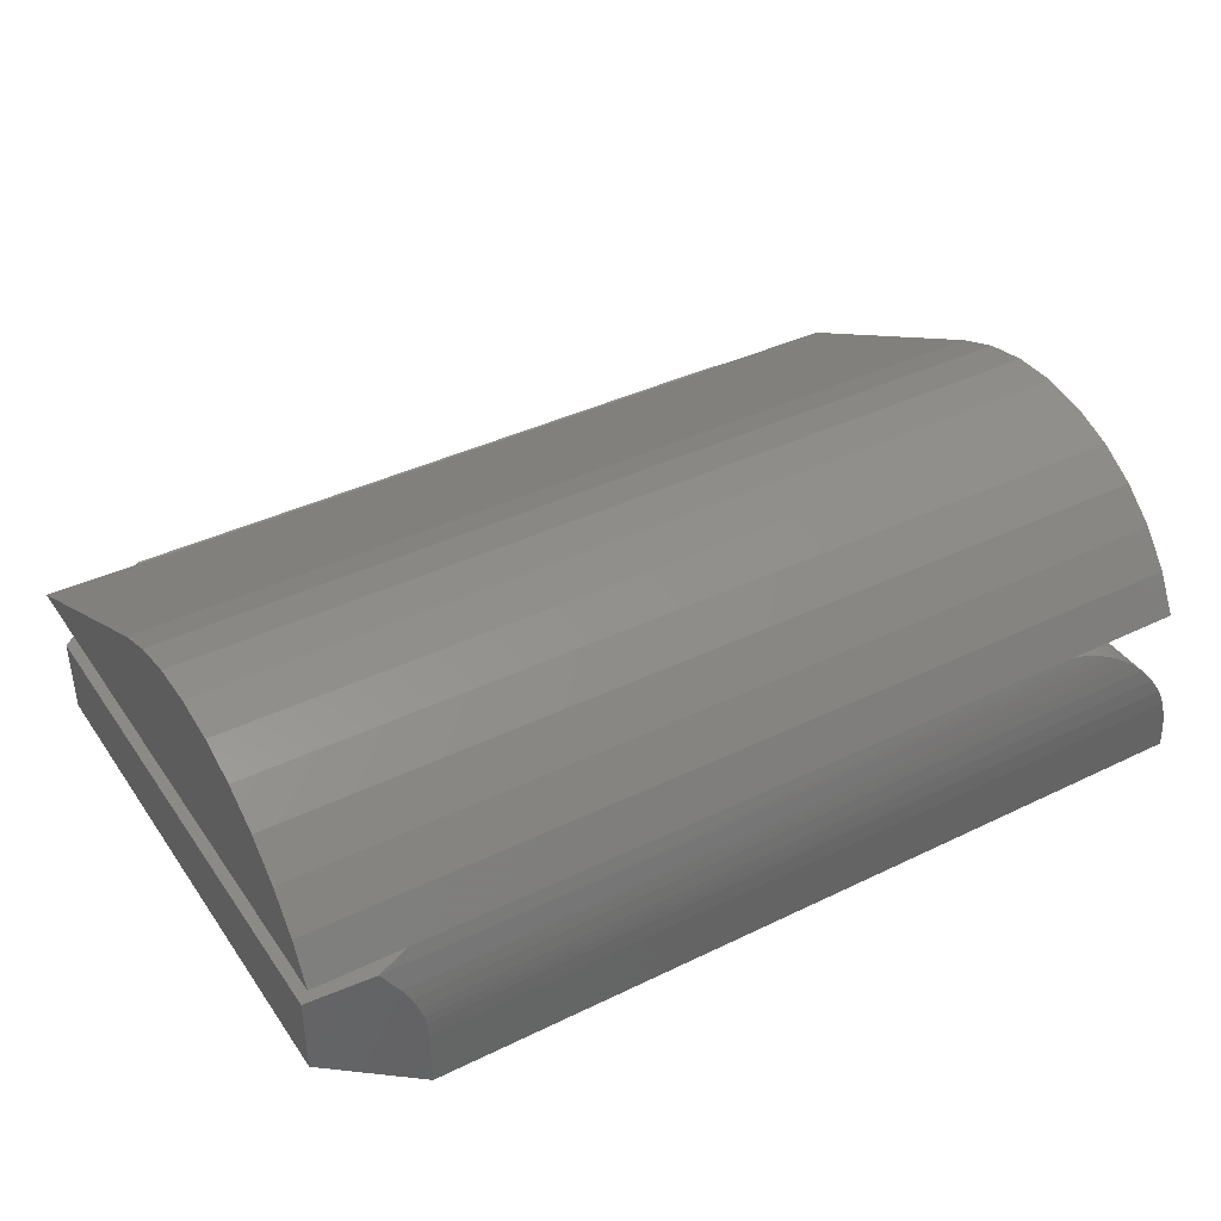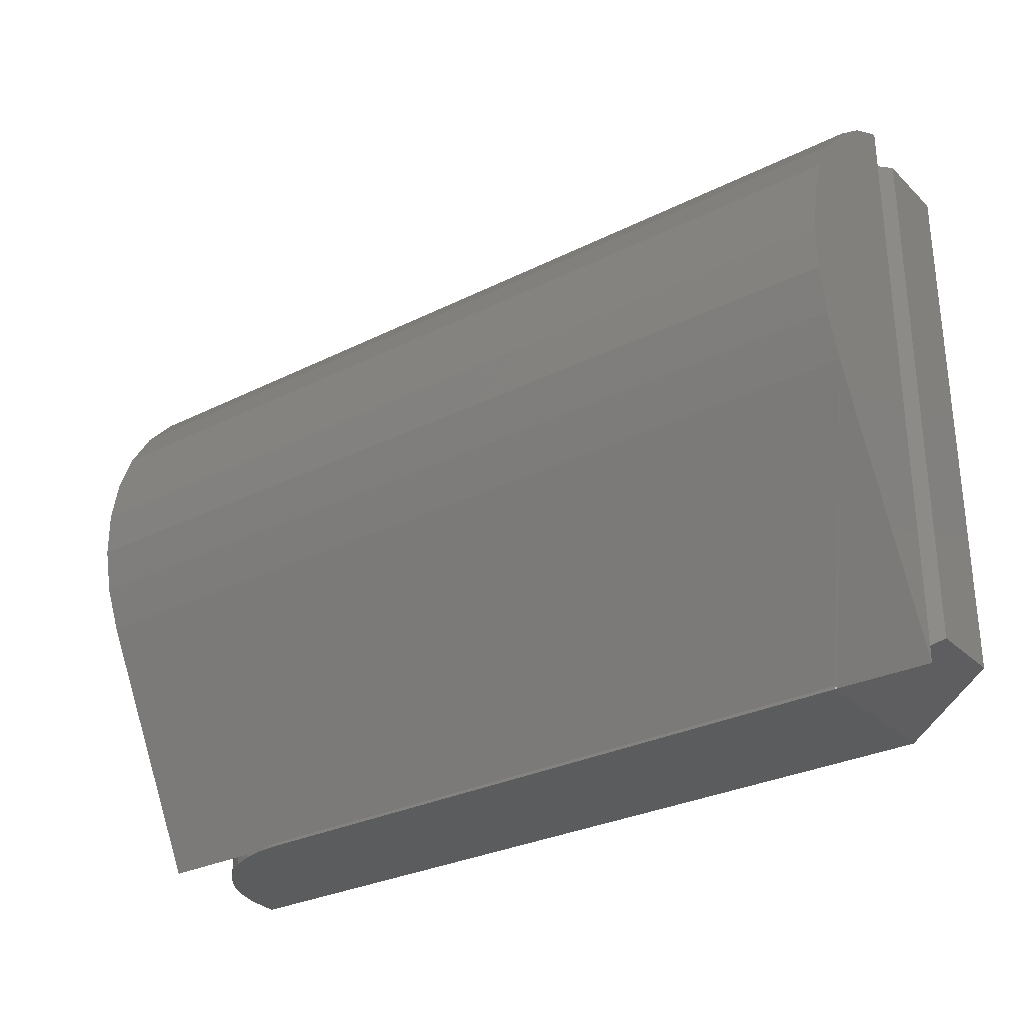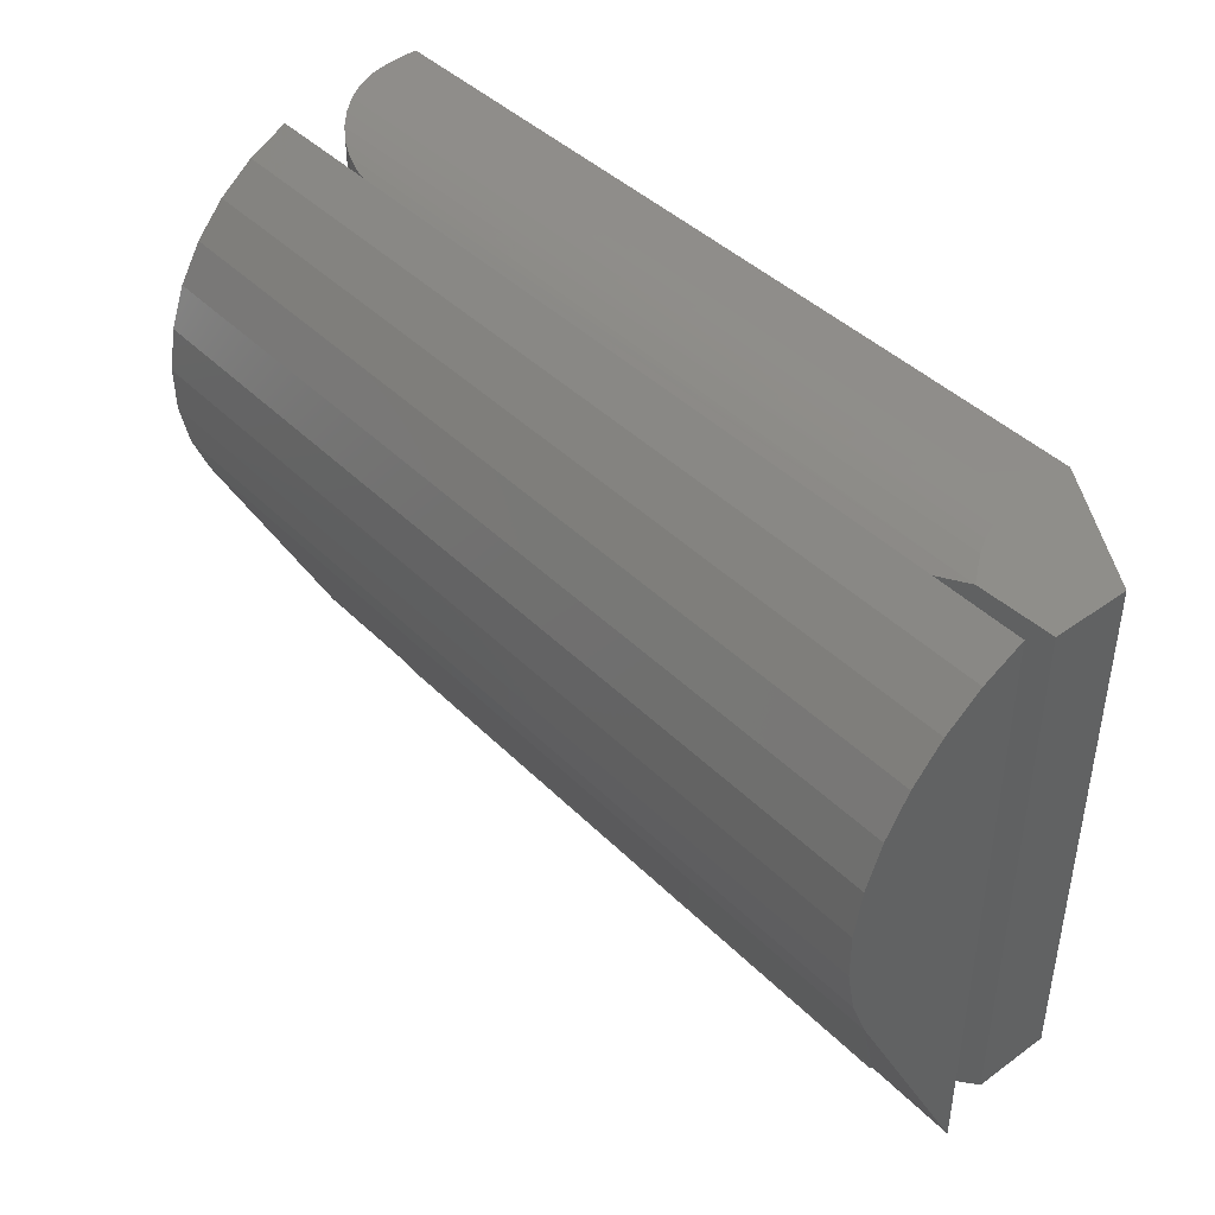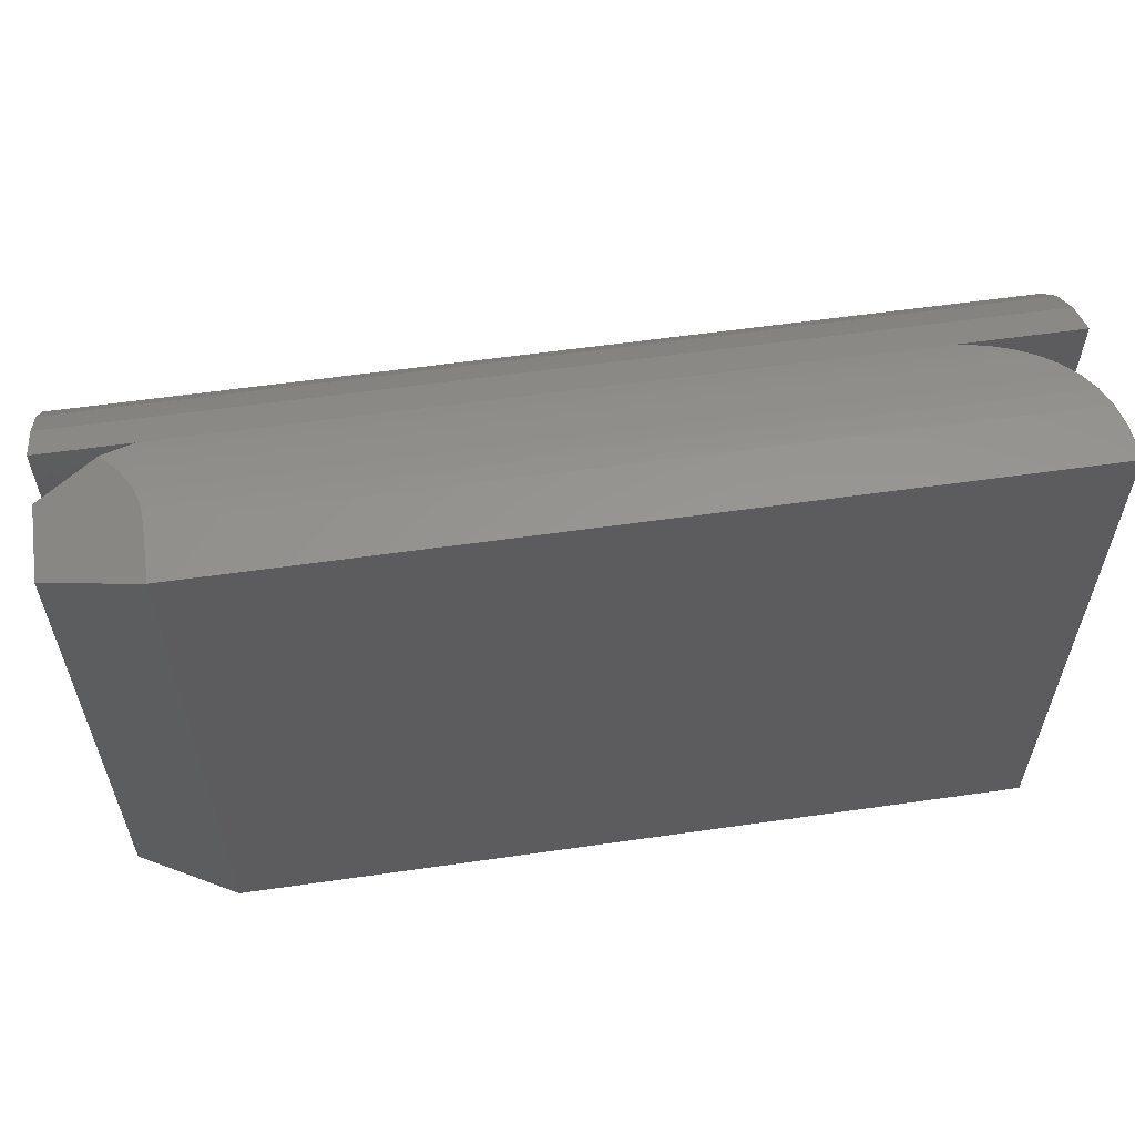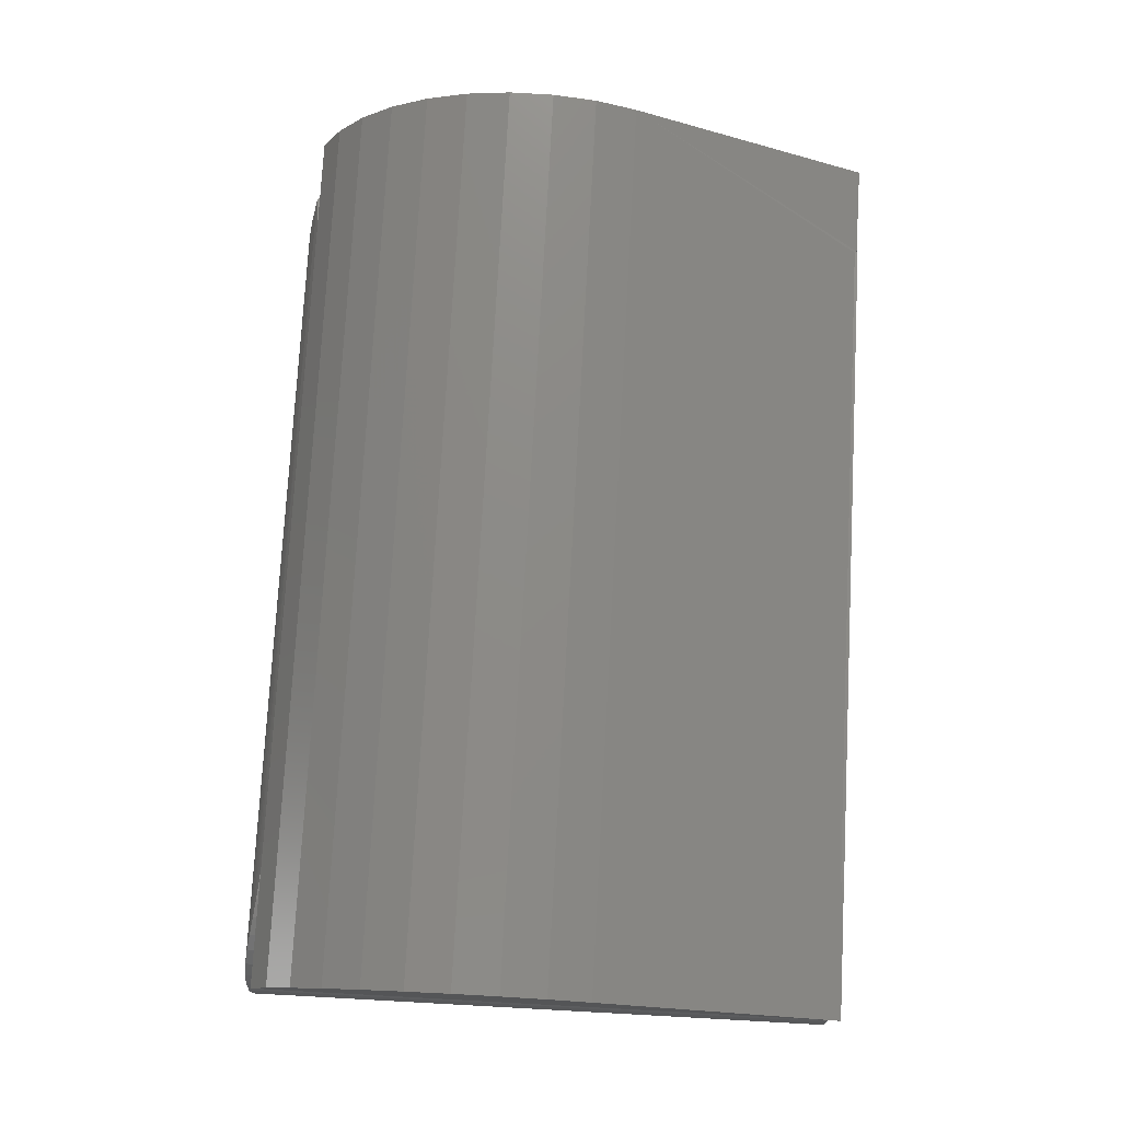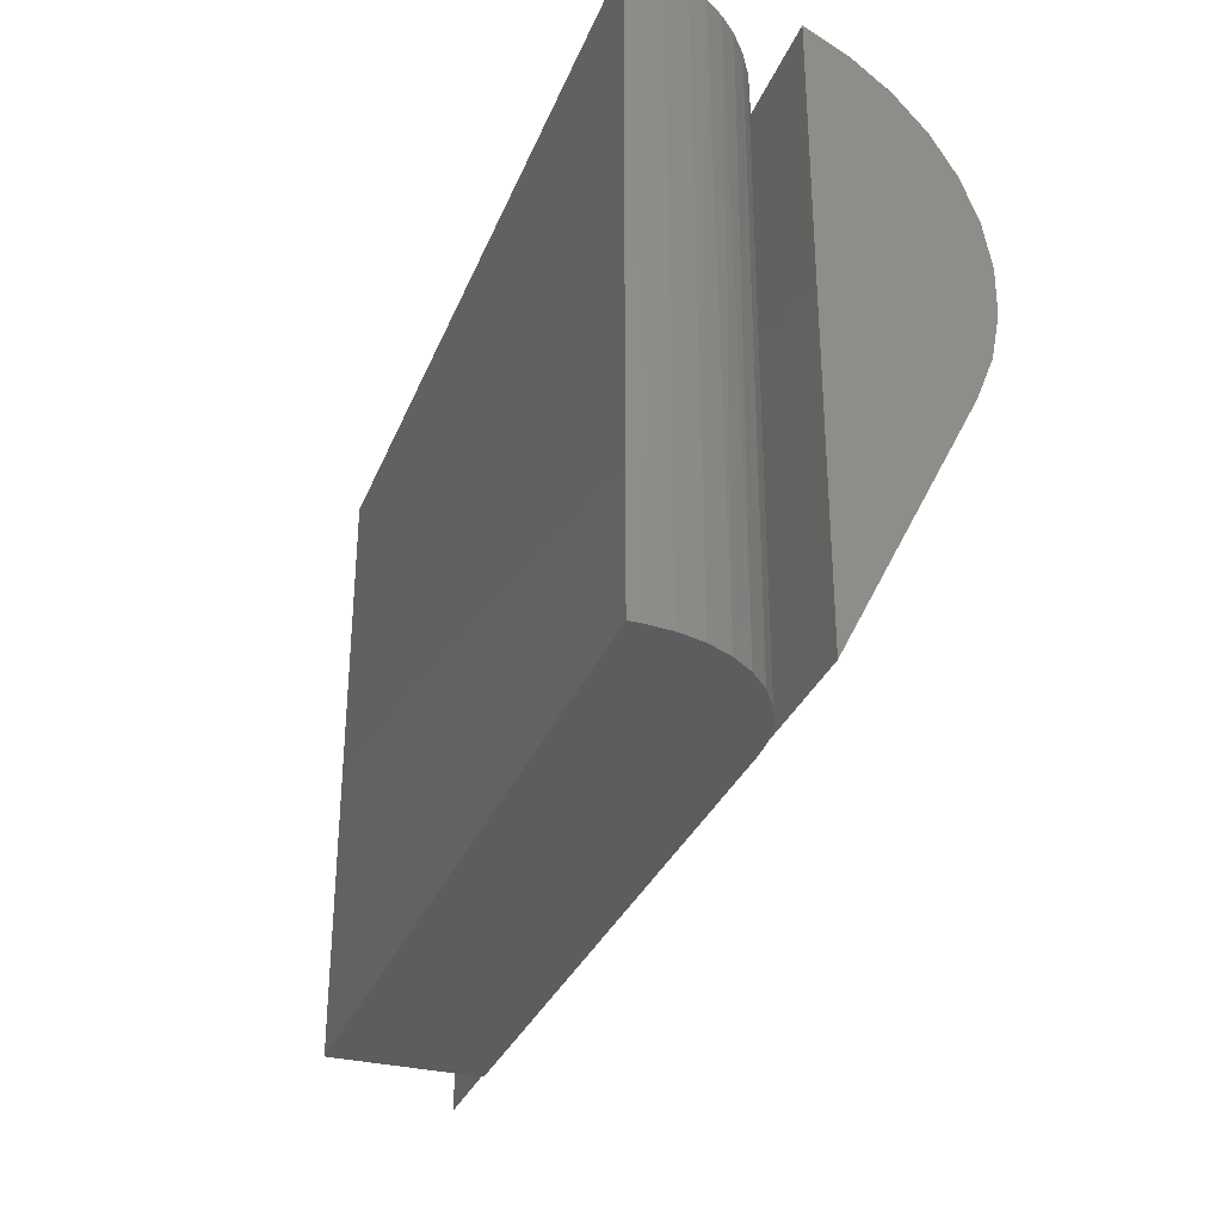
<metadata>
{"format":"stl","ext":"stl","renderer":"f3d","projection":"perspective","resolution":1024,"background":"white","views":[{"elev":39.3,"azim":148.8,"up":"+Z"},{"elev":-29.4,"azim":36.5,"up":"+Y"},{"elev":42.4,"azim":49.5,"up":"+Y"},{"elev":58.3,"azim":171.6,"up":"+Y"},{"elev":76.1,"azim":-86.9,"up":"+Z"},{"elev":-31.7,"azim":-109.6,"up":"+Y"}]}
</metadata>
<code>
# stl→obj: 66 verts, 128 faces
v 0.75 0.3499 0.2435
v 0.75 0.3133 0.2499
v 0.75 0.2762 0.2495
v 0.75 0 0.125
v 0.75 0.4846 0.125
v 0.75 0.4674 0.1579
v 0.75 0.4444 0.187
v 0.75 0.4165 0.2116
v 0.75 0.3847 0.2306
v 0.75 0.2053 0.2287
v 0.75 0.2398 0.2424
v -6.911e-18 0.2762 0.2495
v -6.932e-18 0.3133 0.2499
v -6.578e-18 0.3499 0.2435
v 0 0 0.125
v -5.757e-18 0.2053 0.2287
v -5.861e-18 0.3847 0.2306
v -4.805e-18 0.4165 0.2116
v -3.444e-18 0.4444 0.187
v -1.824e-18 0.4674 0.1579
v 6.939e-18 0.4846 0.125
v -6.515e-18 0.2398 0.2424
v 0.09968 0 0.125
v 0.1049 0.001331 0.1257
v 0.111 0.002282 0.1262
v 0.1172 0.002604 0.1263
v 0.6719 0.002604 0.1263
v 0.6738 0.0007536 0.125
v 0.09968 0.4846 0.125
v 0.6752 0.001316 0.125
v 0.6752 0.4846 0.125
v 0.01624 4.204e-18 0.06865
v 0.02835 5.238e-18 0.08555
v 0.02167 0.4978 0.07703
v 0.03231 0.4955 0.08992
v 0 0.5 0.009128
v 0 5.589e-19 0.009128
v 0.001619 0.5 0.02854
v 0.001843 1.827e-18 0.02983
v 0.006432 0.5 0.04742
v 0.007315 3.054e-18 0.04988
v 0.01298 0.4994 0.06274
v 0.04456 0.4928 0.1011
v 0.04325 6.126e-18 0.1
v 0.05833 0.49 0.1105
v 0.06047 6.838e-18 0.1117
v 0.07339 0.4874 0.1178
v 0.07948 7.353e-18 0.1201
v 0.08936 0.4854 0.123
v 0 0.5 -3.062e-17
v 0.6719 0.5 0.04742
v 0.6719 0.5 -1.821e-17
v 0.7006 0.4885 0.1148
v 0.75 0.4688 0.09507
v 0.75 0.03125 0.09507
v 0.75 0.4688 0.03125
v 0.6728 0.4996 0.05992
v 0.6745 0.499 0.06785
v 0.6768 0.498 0.07563
v 0.6814 0.4962 0.08654
v 0.6871 0.4939 0.09672
v 0.6719 7.735e-18 0.1263
v 0.6719 2.776e-17 -1.7e-33
v 0.75 0.03125 0.03125
v 0.1172 0 0.1263
v 0 0 0
f 1 2 3
f 4 5 6
f 4 6 7
f 4 7 8
f 4 8 9
f 4 9 10
f 10 9 11
f 11 9 1
f 11 1 3
f 12 13 14
f 15 16 17
f 15 17 18
f 15 18 19
f 15 19 20
f 15 20 21
f 12 14 22
f 22 14 17
f 22 17 16
f 23 16 15
f 23 24 16
f 16 24 25
f 10 16 25
f 10 25 26
f 10 26 27
f 10 27 28
f 10 28 4
f 15 21 23
f 23 21 29
f 4 30 5
f 4 28 30
f 5 30 31
f 32 33 34
f 34 33 35
f 36 37 38
f 38 37 39
f 38 39 40
f 40 39 41
f 40 41 42
f 42 41 32
f 42 32 34
f 35 33 43
f 43 33 44
f 43 44 45
f 45 44 46
f 45 46 47
f 47 46 48
f 47 48 49
f 23 29 48
f 48 29 49
f 50 36 38
f 50 38 40
f 50 40 51
f 50 51 52
f 53 31 54
f 54 31 30
f 54 30 55
f 52 51 56
f 51 57 56
f 54 56 57
f 54 57 58
f 54 58 59
f 54 59 60
f 54 60 61
f 54 61 53
f 61 43 45
f 34 58 42
f 53 61 45
f 53 45 47
f 53 47 49
f 53 49 29
f 53 29 31
f 20 6 5
f 20 5 31
f 20 31 29
f 20 29 21
f 16 10 22
f 22 10 11
f 22 11 12
f 12 11 3
f 12 3 13
f 13 3 2
f 13 2 14
f 14 2 1
f 14 1 17
f 17 1 9
f 17 9 18
f 18 9 8
f 18 8 19
f 19 8 7
f 19 7 20
f 20 7 6
f 43 61 35
f 35 61 60
f 35 60 34
f 34 60 59
f 34 59 58
f 51 40 57
f 57 40 42
f 57 42 58
f 30 28 62
f 30 62 63
f 30 63 64
f 30 64 55
f 65 23 48
f 65 48 46
f 65 46 44
f 65 44 33
f 65 33 32
f 65 32 41
f 65 41 39
f 65 39 37
f 65 37 66
f 65 66 63
f 65 63 62
f 64 56 55
f 55 56 54
f 63 52 64
f 64 52 56
f 66 37 50
f 50 37 36
f 66 50 63
f 63 50 52
f 27 62 28
f 26 65 27
f 27 65 62
f 65 26 25
f 65 25 24
f 65 24 23

</code>
